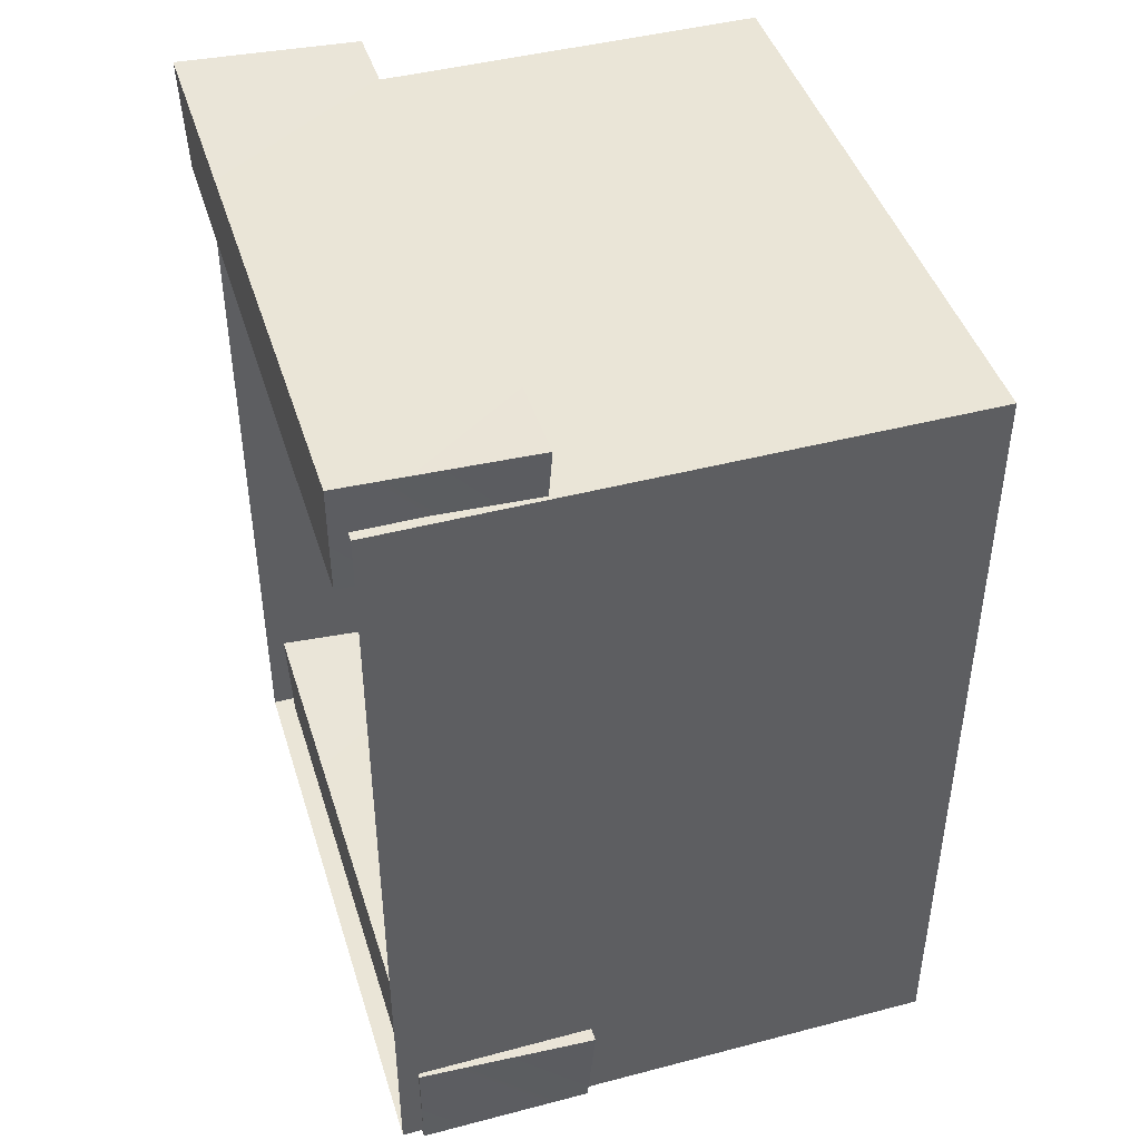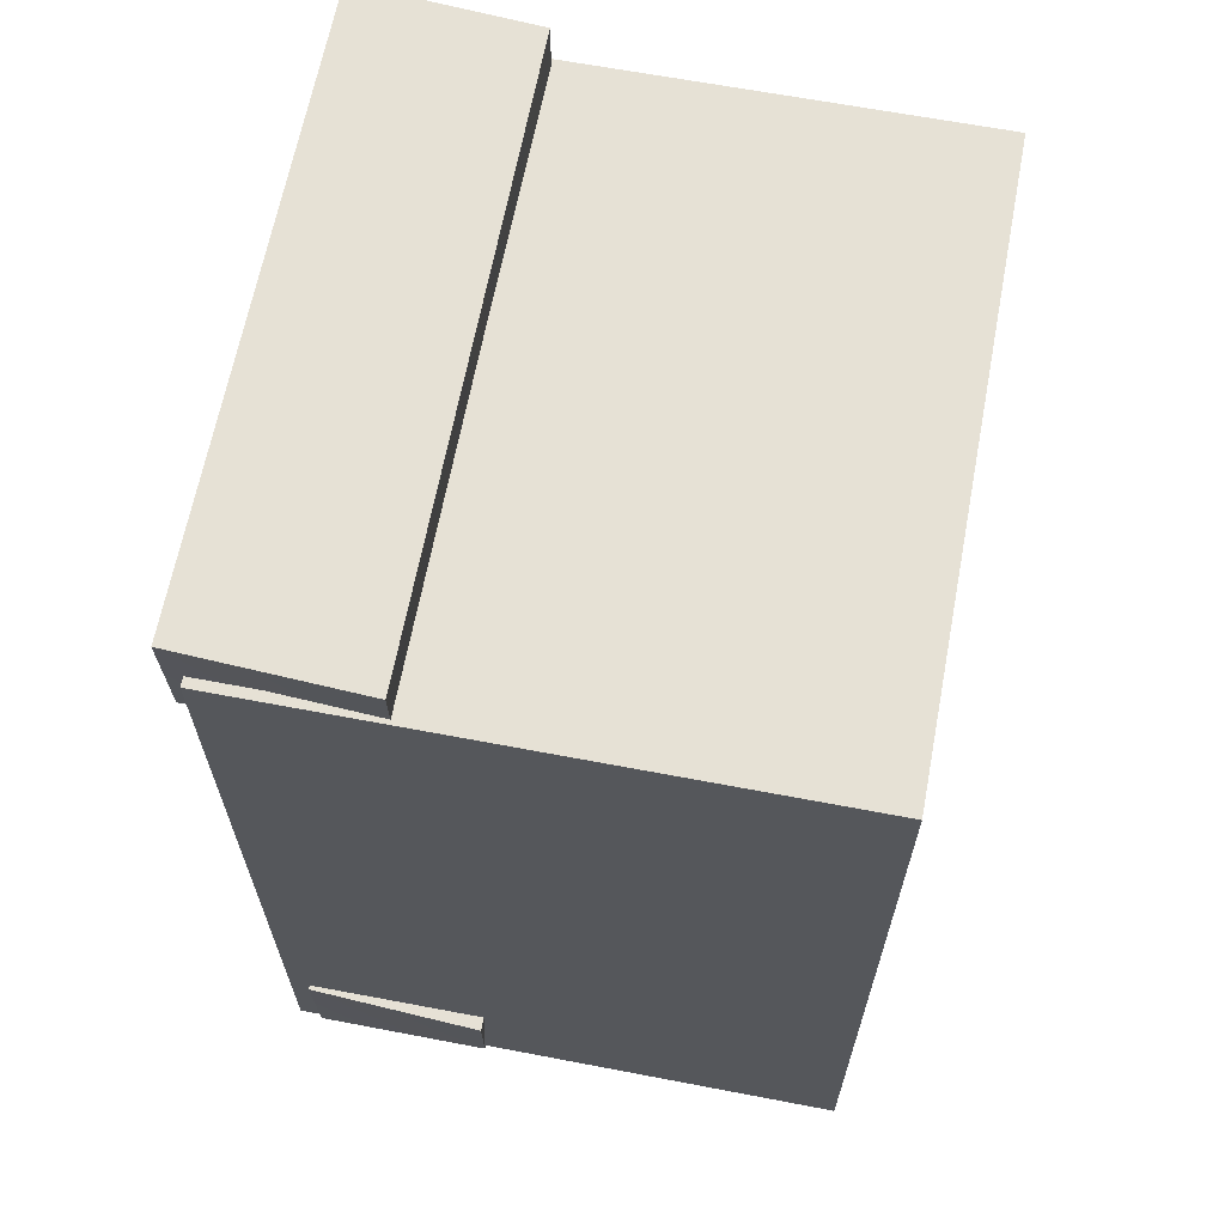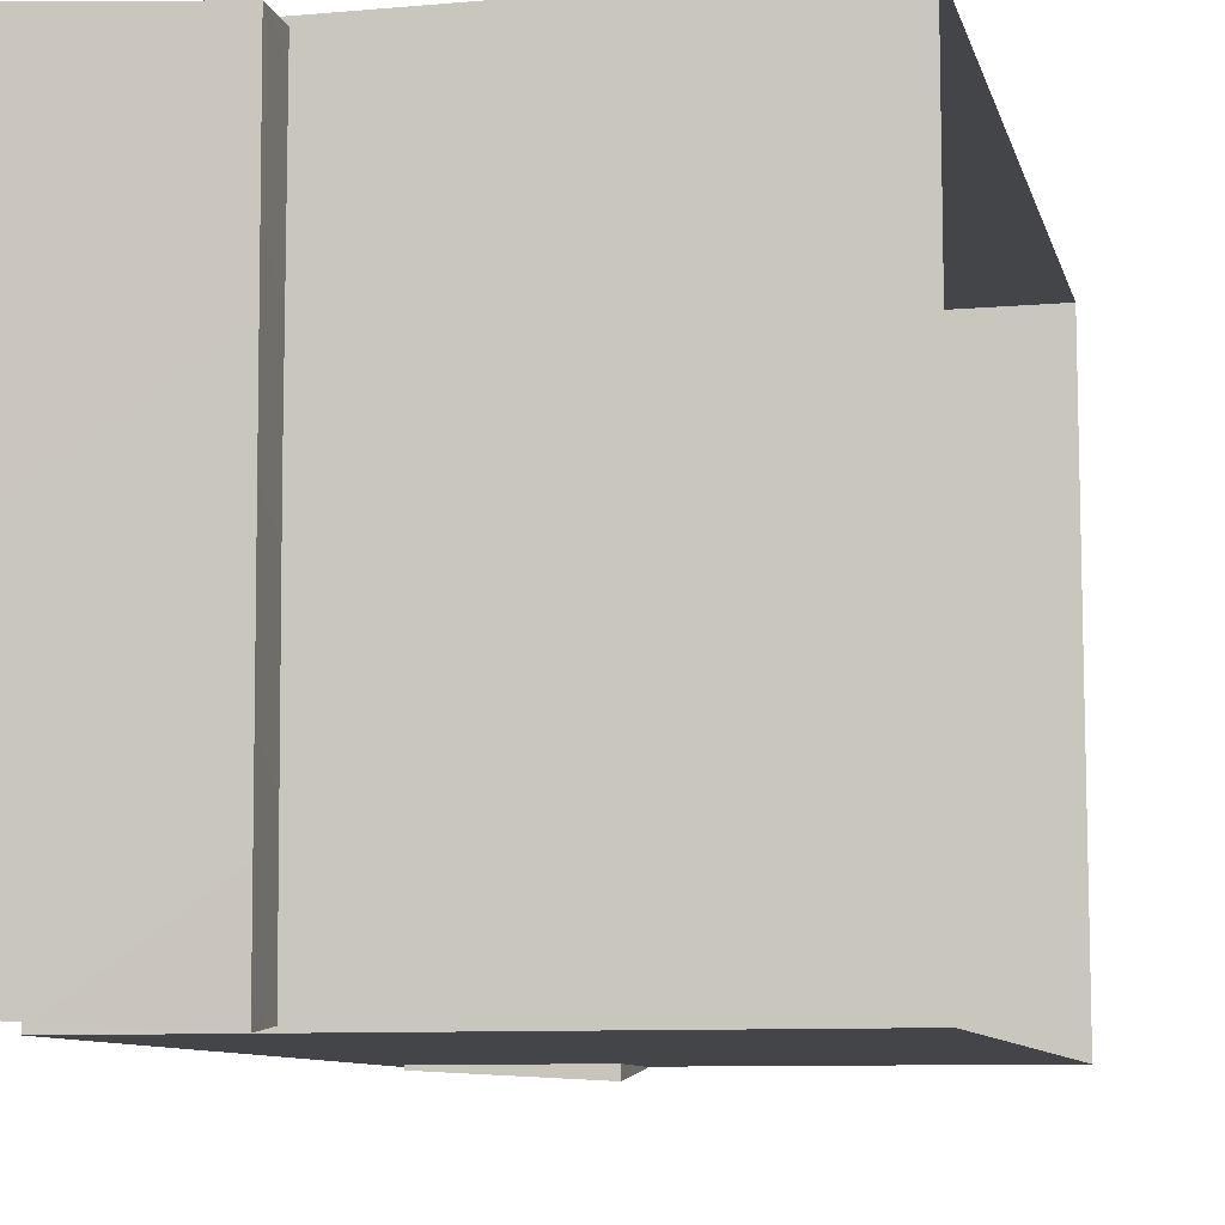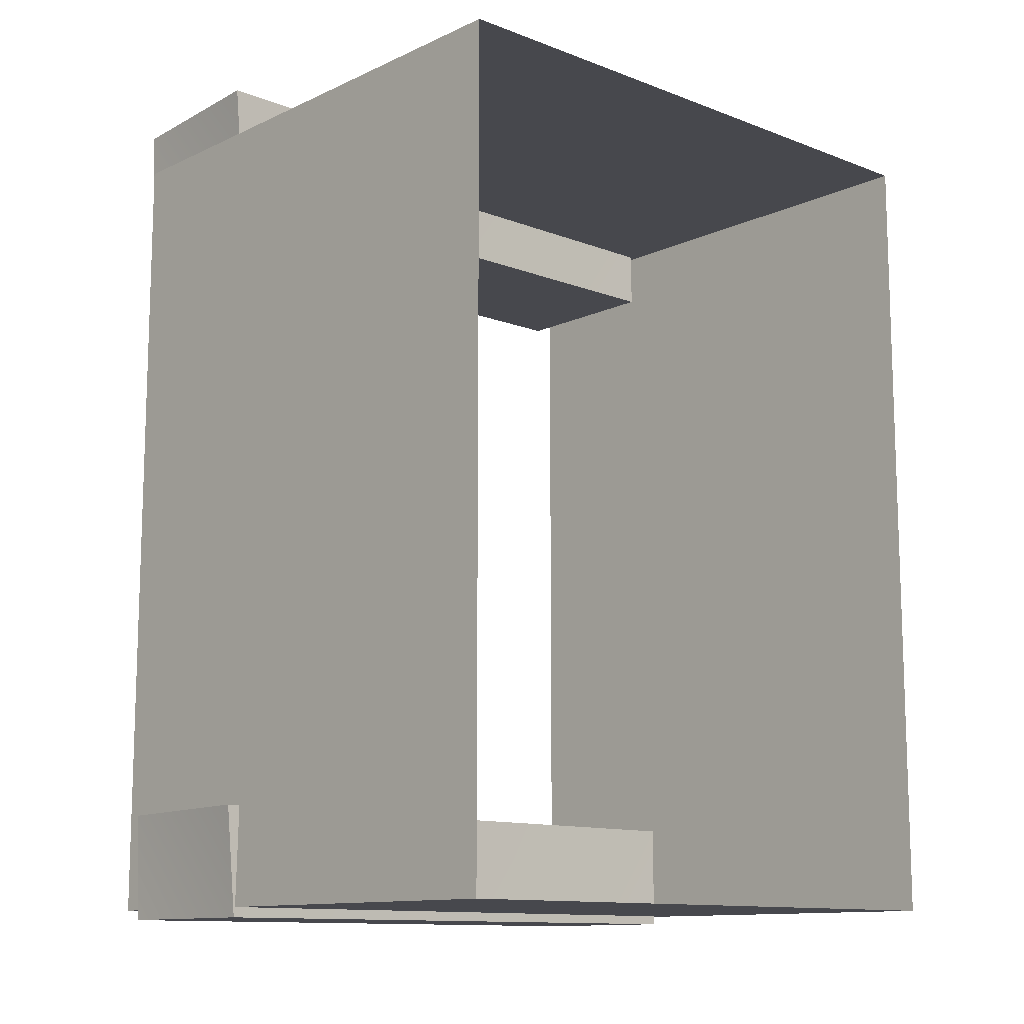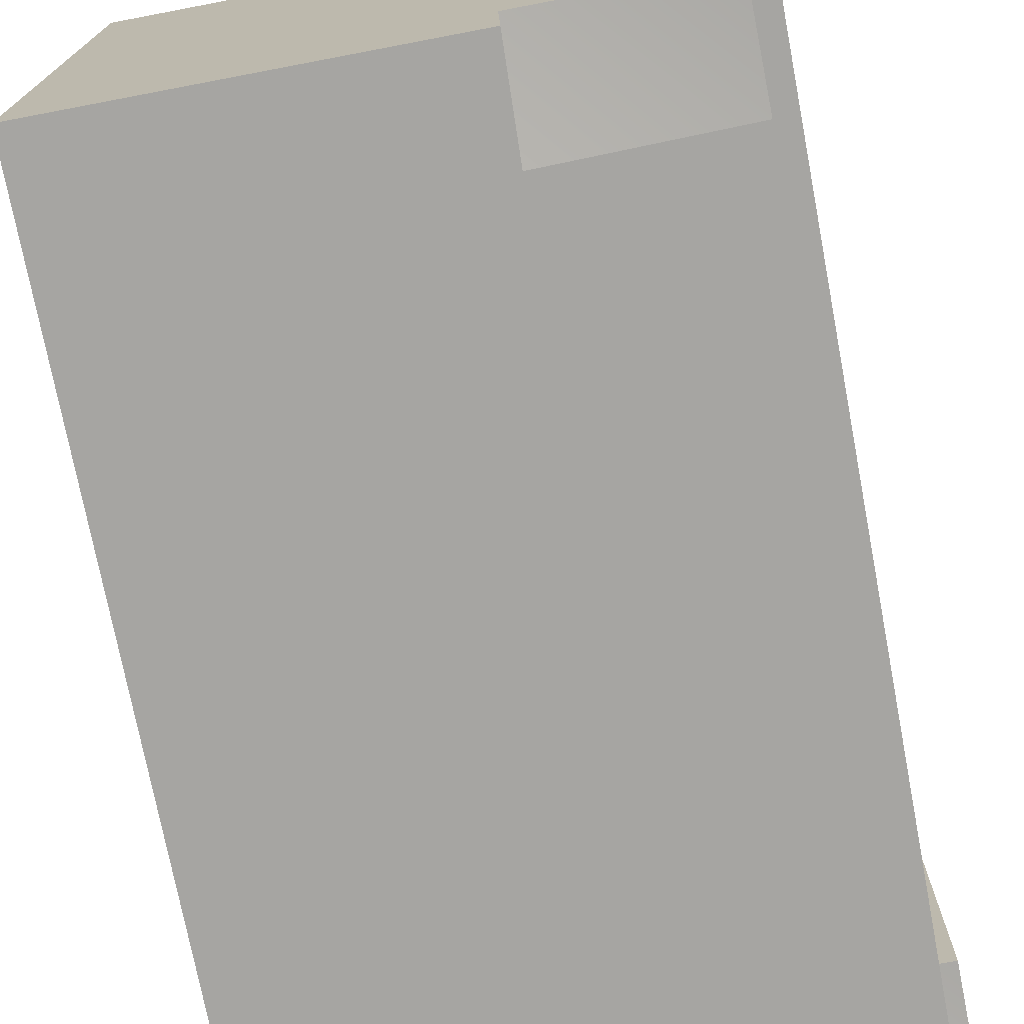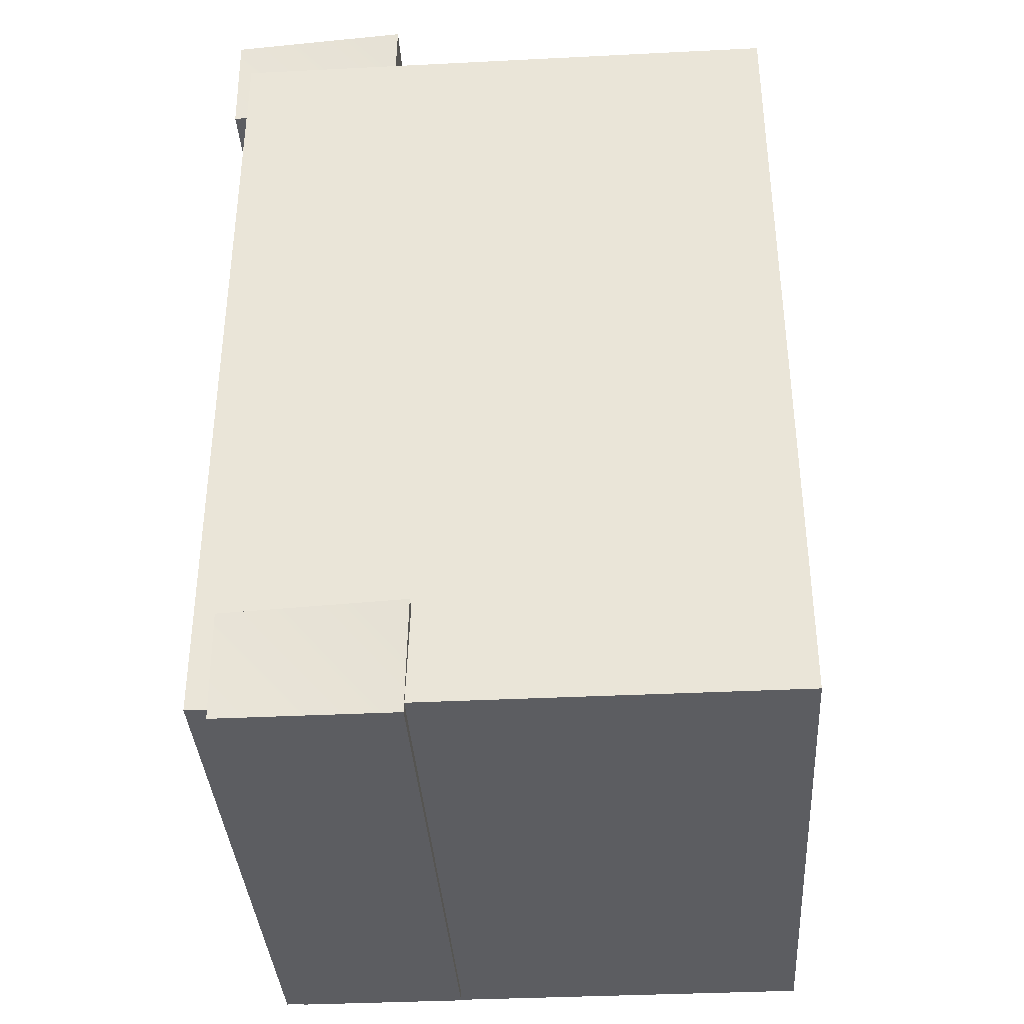
<metadata>
{"format":"obj","ext":"obj","renderer":"f3d","projection":"perspective","resolution":1024,"background":"white","views":[{"elev":44.2,"azim":163.0,"up":"+Y"},{"elev":64.5,"azim":-169.1,"up":"+Y"},{"elev":-9.0,"azim":-166.8,"up":"+Z"},{"elev":-11.9,"azim":-132.4,"up":"+Y"},{"elev":-73.8,"azim":10.8,"up":"+Z"},{"elev":-36.9,"azim":-176.3,"up":"+Y"}]}
</metadata>
<code>
o step_Cube.008_Cube.008
v 0.8921 0.4505 -1.136
v 0.8953 0.841 -1.148
v 0.2574 0.8472 -1.183
v 0.2705 0.4505 -1.136
v 0.2705 0.8428 1.019
v 0.2705 0.4543 1.02
v 0.9048 0.8508 1.063
v 0.8921 0.4543 1.02
f 2 1 4
f 4 6 5
f 5 6 8
f 8 1 2
f 6 4 1
f 5 7 2
f 2 4 3
f 4 5 3
f 5 8 7
f 8 2 7
f 6 1 8
f 5 2 3
o box_Cube
v -1.032 0.4869 1.087
v -1.032 3.447 1.087
v -1.032 0.4869 -1.133
v -1.032 3.447 -1.133
v 0.9684 0.4869 1.087
v 0.9684 3.447 1.087
v 0.9684 0.4869 -1.133
v 0.9684 3.447 -1.133
f 12 15 11
f 14 9 13
f 15 9 11
f 12 14 16
f 12 16 15
f 14 10 9
f 15 13 9
f 12 10 14
o cover_Cube.008_Cube.000
v 1.023 3.232 -1.092
v 1.027 3.623 -1.104
v 0.3886 3.629 -1.139
v 0.4018 3.232 -1.092
v 0.4018 3.625 1.063
v 0.4018 3.236 1.063
v 1.036 3.633 1.107
v 1.023 3.236 1.063
f 18 17 20
f 20 22 21
f 21 22 24
f 24 17 18
f 22 20 17
f 21 23 18
f 18 20 19
f 20 21 19
f 21 24 23
f 24 18 23
f 22 17 24
f 21 18 19

</code>
